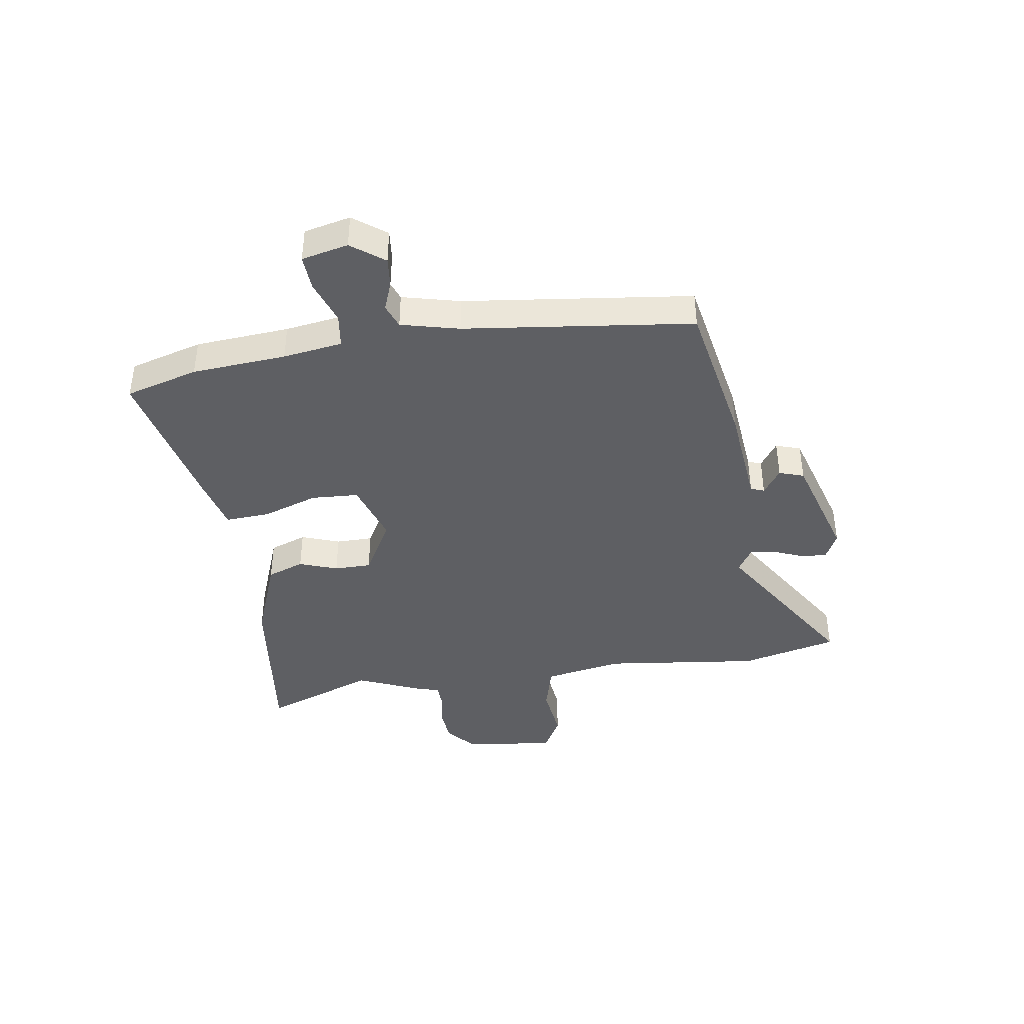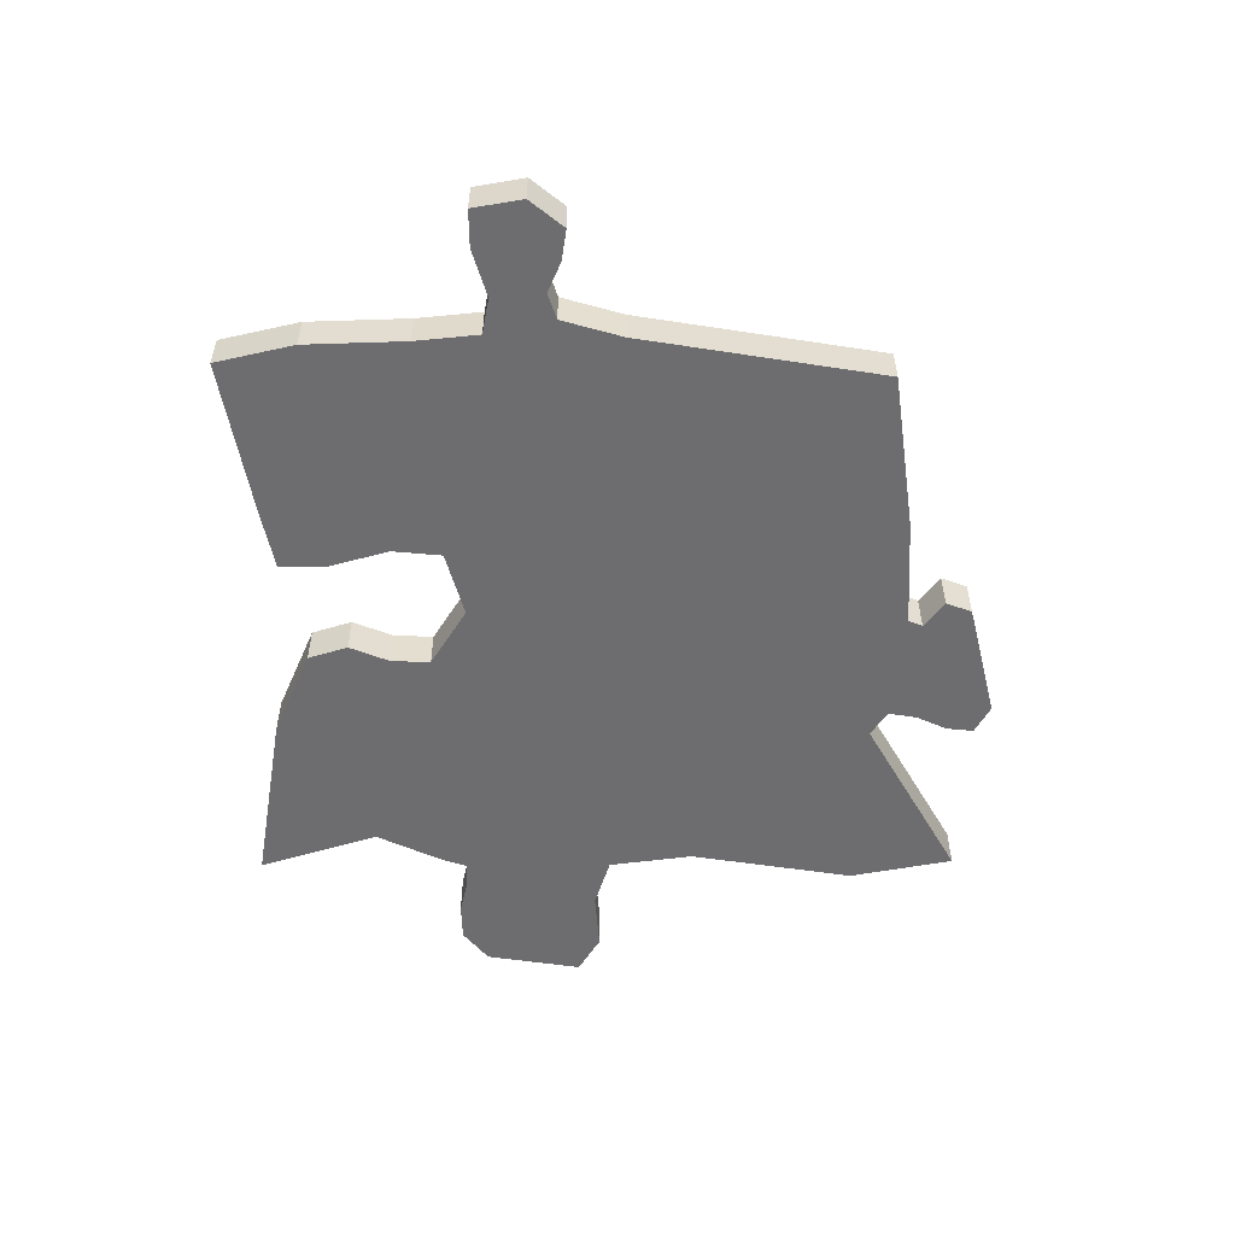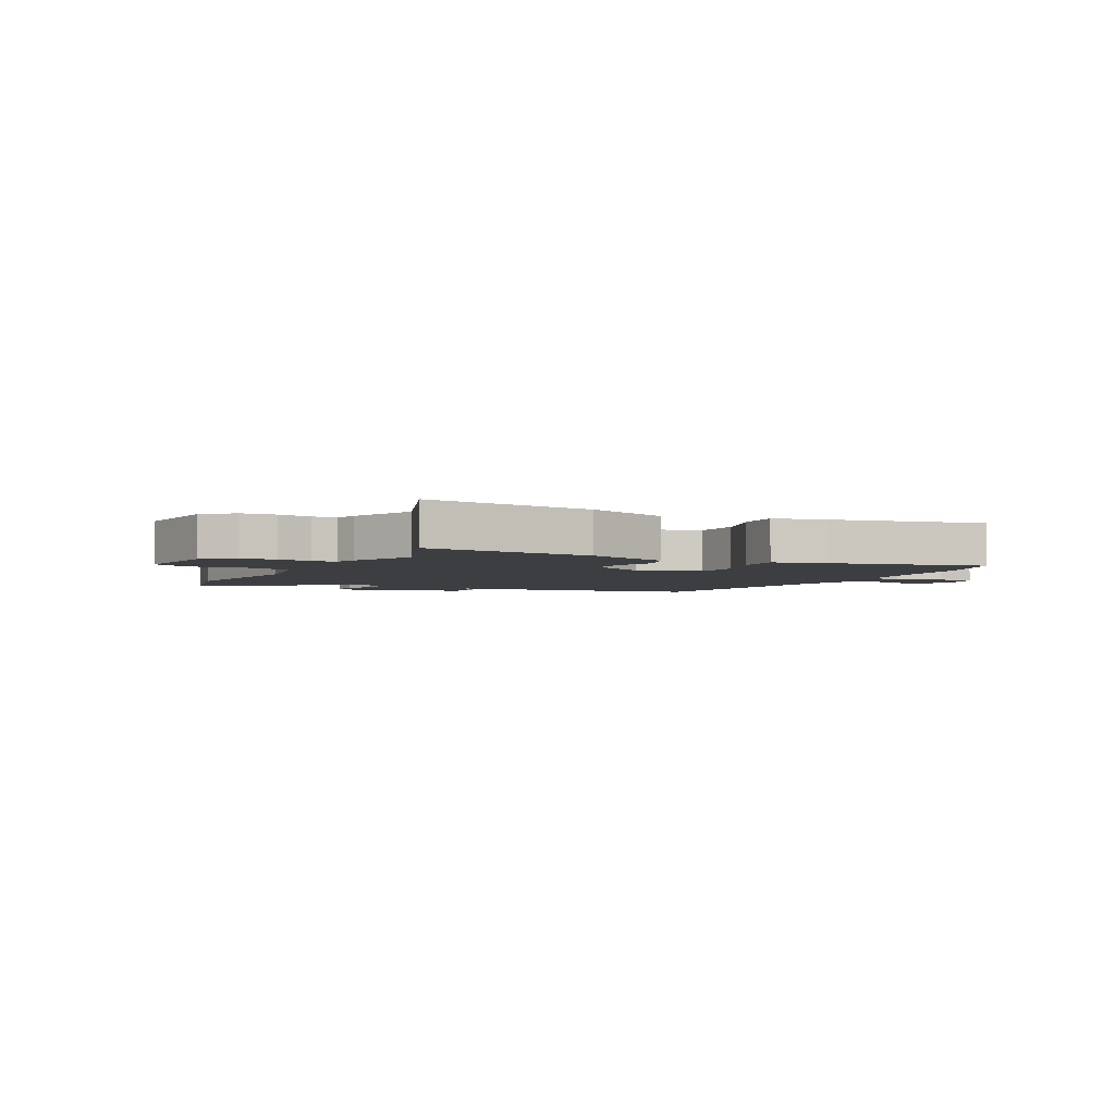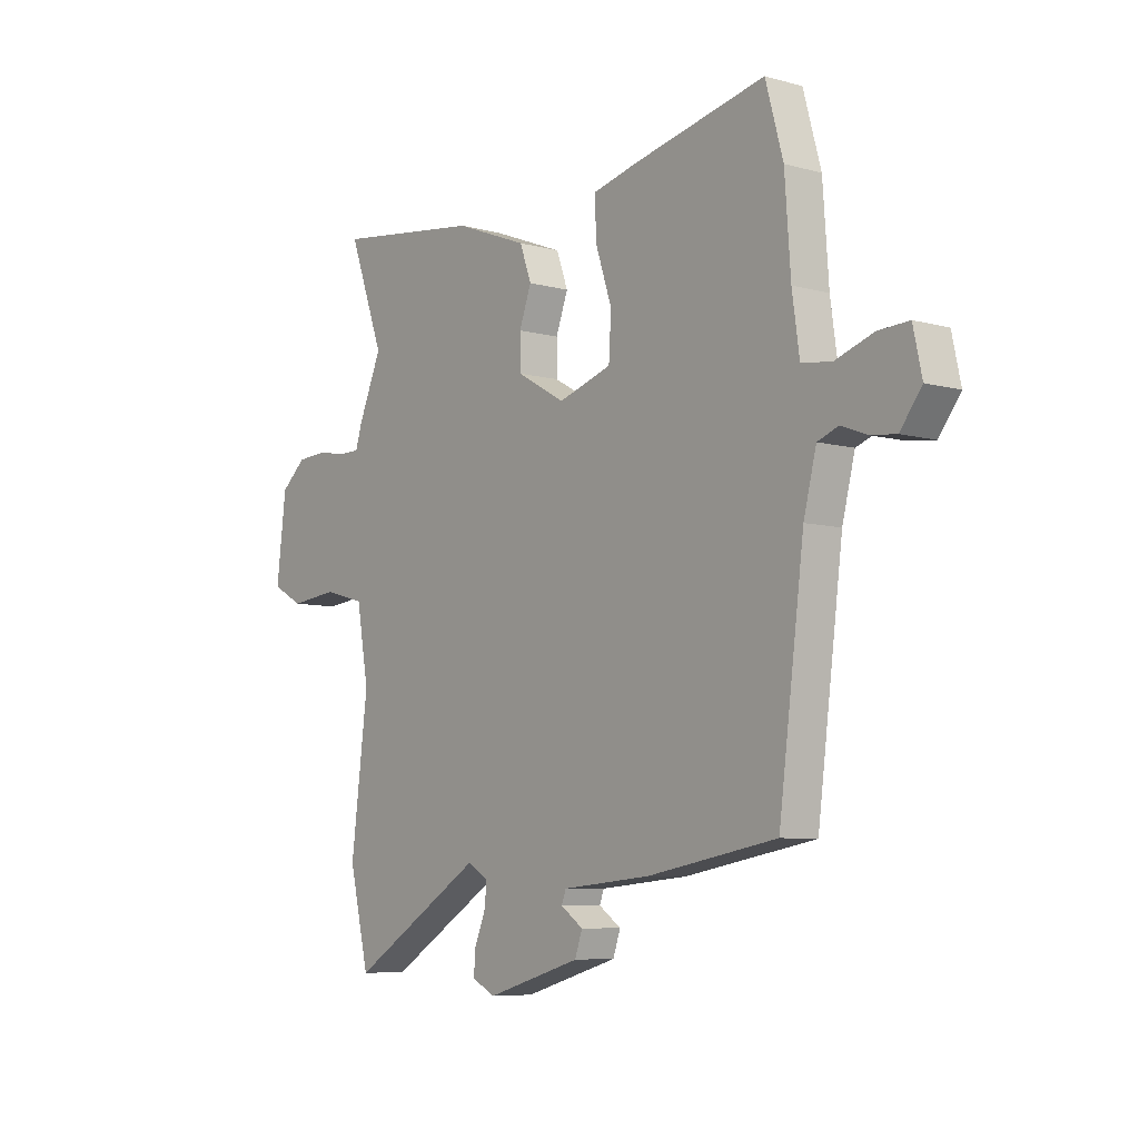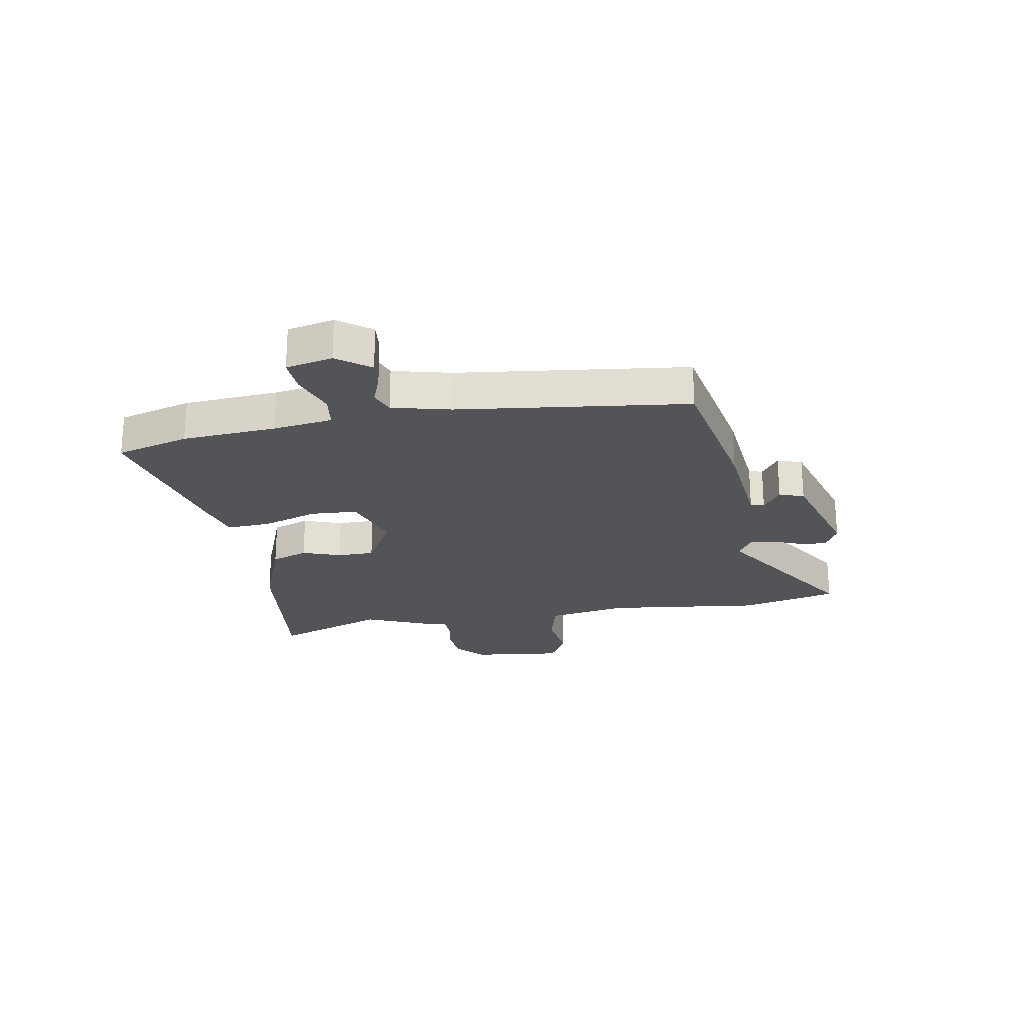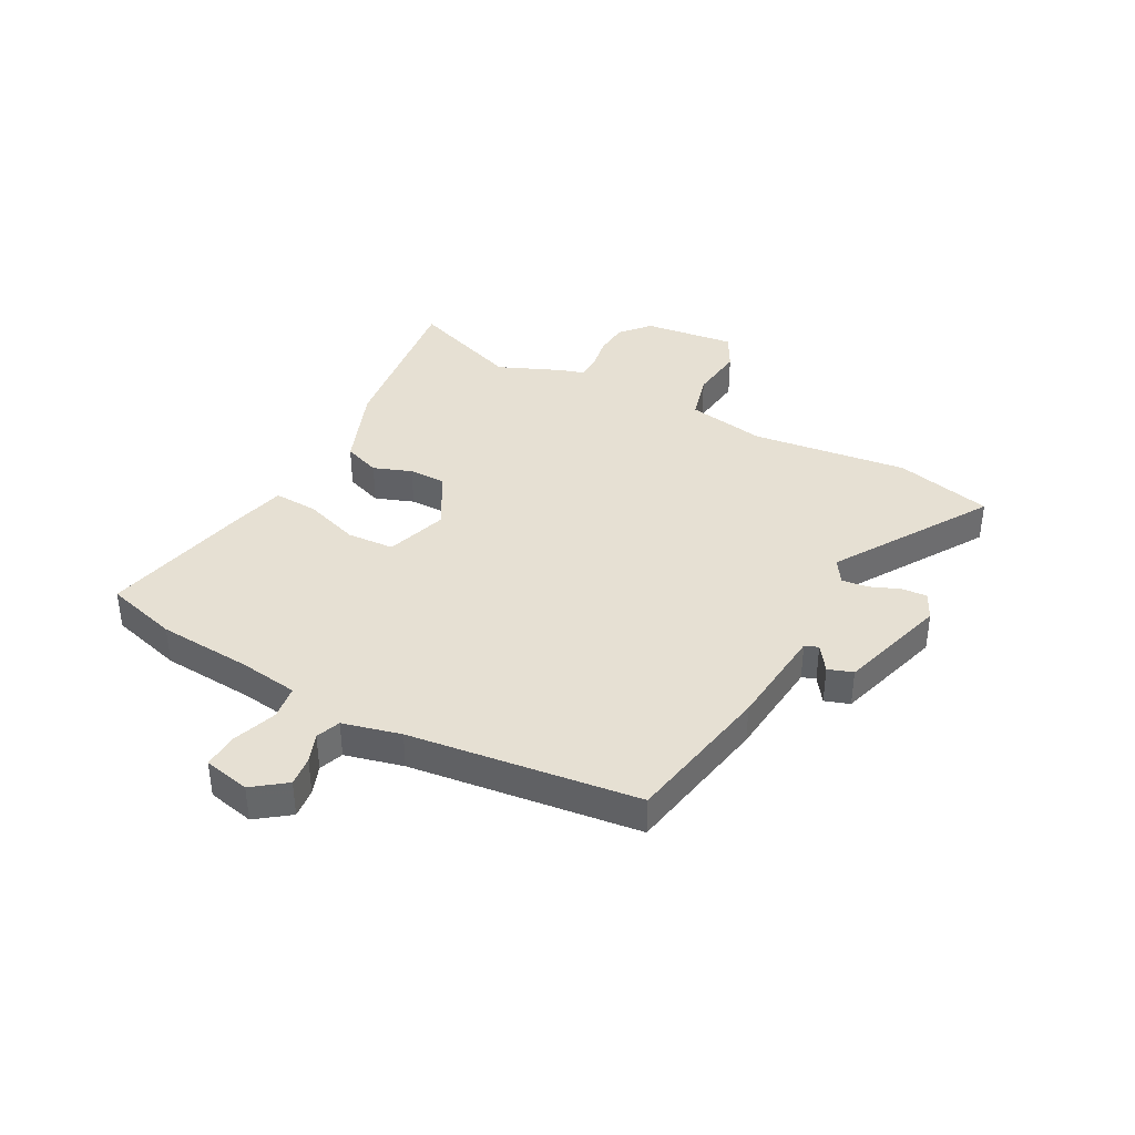
<metadata>
{"format":"obj","ext":"obj","renderer":"f3d","projection":"perspective","resolution":1024,"background":"white","views":[{"elev":-40.8,"azim":99.0,"up":"+Y"},{"elev":-54.1,"azim":87.9,"up":"+Y"},{"elev":-3.6,"azim":-27.1,"up":"+Y"},{"elev":-7.1,"azim":51.7,"up":"+Z"},{"elev":-23.1,"azim":100.3,"up":"+Y"},{"elev":38.5,"azim":118.4,"up":"+Y"}]}
</metadata>
<code>
v -0.448 0.07 0.359
v -0.521 0.07 0.559
v -0.217 0.07 0.519
v -0.067 0.07 0.461
v -0.043 0.07 0.395
v -0.068 0.07 0.327
v -0.068 0.07 0.261
v 0.033 0.07 0.204
v 0.143 0.07 0.239
v 0.148 0.07 0.323
v 0.115 0.07 0.422
v 0.111 0.07 0.501
v 0.205 0.07 0.524
v 0.477 0.07 0.583
v 0.513 0.07 0.453
v 0.525 0.07 0.285
v 0.54 0.07 0.179
v 0.601 0.07 0.17
v 0.68 0.07 0.197
v 0.743 0.07 0.2
v 0.761 0.07 0.117
v 0.717 0.07 0.059
v 0.664 0.07 0.065
v 0.612 0.07 0.085
v 0.569 0.07 0.069
v 0.543 0.07 -0.034
v 0.491 0.07 -0.441
v 0.226 0.07 -0.489
v 0.043 0.07 -0.506
v 0.034 0.07 -0.53
v 0.08 0.07 -0.562
v 0.065 0.07 -0.606
v -0.13 0.07 -0.663
v -0.178 0.07 -0.639
v -0.175 0.07 -0.594
v -0.153 0.07 -0.541
v -0.147 0.07 -0.494
v -0.19 0.07 -0.467
v -0.467 0.07 -0.638
v -0.508 0.07 -0.465
v -0.473 0.07 -0.186
v -0.498 0.07 -0.045
v -0.583 0.07 -0.022
v -0.682 0.07 -0.033
v -0.746 0.07 0.002
v -0.726 0.07 0.165
v -0.674 0.07 0.21
v -0.611 0.07 0.214
v -0.552 0.07 0.203
v -0.509 0.07 0.204
v -0.497 0.07 0.245
v -0.448 0 0.359
v -0.521 0 0.559
v -0.217 0 0.519
v -0.067 0 0.461
v -0.043 0 0.395
v -0.068 0 0.327
v -0.068 0 0.261
v 0.033 0 0.204
v 0.143 0 0.239
v 0.148 0 0.323
v 0.115 0 0.422
v 0.111 0 0.501
v 0.205 0 0.524
v 0.477 0 0.583
v 0.513 0 0.453
v 0.525 0 0.285
v 0.54 0 0.179
v 0.601 0 0.17
v 0.68 0 0.197
v 0.743 0 0.2
v 0.761 0 0.117
v 0.717 0 0.059
v 0.664 0 0.065
v 0.612 0 0.085
v 0.569 0 0.069
v 0.543 0 -0.034
v 0.491 0 -0.441
v 0.226 0 -0.489
v 0.043 0 -0.506
v 0.034 0 -0.53
v 0.08 0 -0.562
v 0.065 0 -0.606
v -0.13 0 -0.663
v -0.178 0 -0.639
v -0.175 0 -0.594
v -0.153 0 -0.541
v -0.147 0 -0.494
v -0.19 0 -0.467
v -0.467 0 -0.638
v -0.508 0 -0.465
v -0.473 0 -0.186
v -0.498 0 -0.045
v -0.583 0 -0.022
v -0.682 0 -0.033
v -0.746 0 0.002
v -0.726 0 0.165
v -0.674 0 0.21
v -0.611 0 0.214
v -0.552 0 0.203
v -0.509 0 0.204
v -0.497 0 0.245
f 50 51 1
f 46 47 48 49
f 46 49 50
f 43 44 45 46
f 42 43 46 50
f 41 42 50 1
f 38 39 40 41
f 37 38 41 1
f 33 34 35 36
f 33 36 37
f 30 31 32 33
f 29 30 33 37
f 26 27 28 29
f 25 26 29 37
f 21 22 23 24
f 19 20 21 24
f 18 19 24 25
f 17 18 25 37
f 13 14 15 16
f 10 11 12 13
f 9 10 13 16
f 8 9 16 17
f 3 4 5 6
f 1 2 3 6
f 1 6 7
f 37 1 7 8
f 8 17 37
f 52 102 101
f 100 99 98 97
f 101 100 97
f 97 96 95 94
f 101 97 94 93
f 52 101 93 92
f 92 91 90 89
f 52 92 89 88
f 87 86 85 84
f 88 87 84
f 84 83 82 81
f 88 84 81 80
f 80 79 78 77
f 88 80 77 76
f 75 74 73 72
f 75 72 71 70
f 76 75 70 69
f 88 76 69 68
f 67 66 65 64
f 64 63 62 61
f 67 64 61 60
f 68 67 60 59
f 57 56 55 54
f 57 54 53 52
f 58 57 52
f 59 58 52 88
f 88 68 59
f 1 52 53 2
f 2 53 54 3
f 3 54 55 4
f 4 55 56 5
f 5 56 57 6
f 6 57 58 7
f 7 58 59 8
f 8 59 60 9
f 9 60 61 10
f 10 61 62 11
f 11 62 63 12
f 12 63 64 13
f 13 64 65 14
f 14 65 66 15
f 15 66 67 16
f 16 67 68 17
f 17 68 69 18
f 18 69 70 19
f 19 70 71 20
f 20 71 72 21
f 21 72 73 22
f 22 73 74 23
f 23 74 75 24
f 24 75 76 25
f 25 76 77 26
f 26 77 78 27
f 27 78 79 28
f 28 79 80 29
f 29 80 81 30
f 30 81 82 31
f 31 82 83 32
f 32 83 84 33
f 33 84 85 34
f 34 85 86 35
f 35 86 87 36
f 36 87 88 37
f 37 88 89 38
f 38 89 90 39
f 39 90 91 40
f 40 91 92 41
f 41 92 93 42
f 42 93 94 43
f 43 94 95 44
f 44 95 96 45
f 45 96 97 46
f 46 97 98 47
f 47 98 99 48
f 48 99 100 49
f 49 100 101 50
f 50 101 102 51
f 51 102 52 1

</code>
